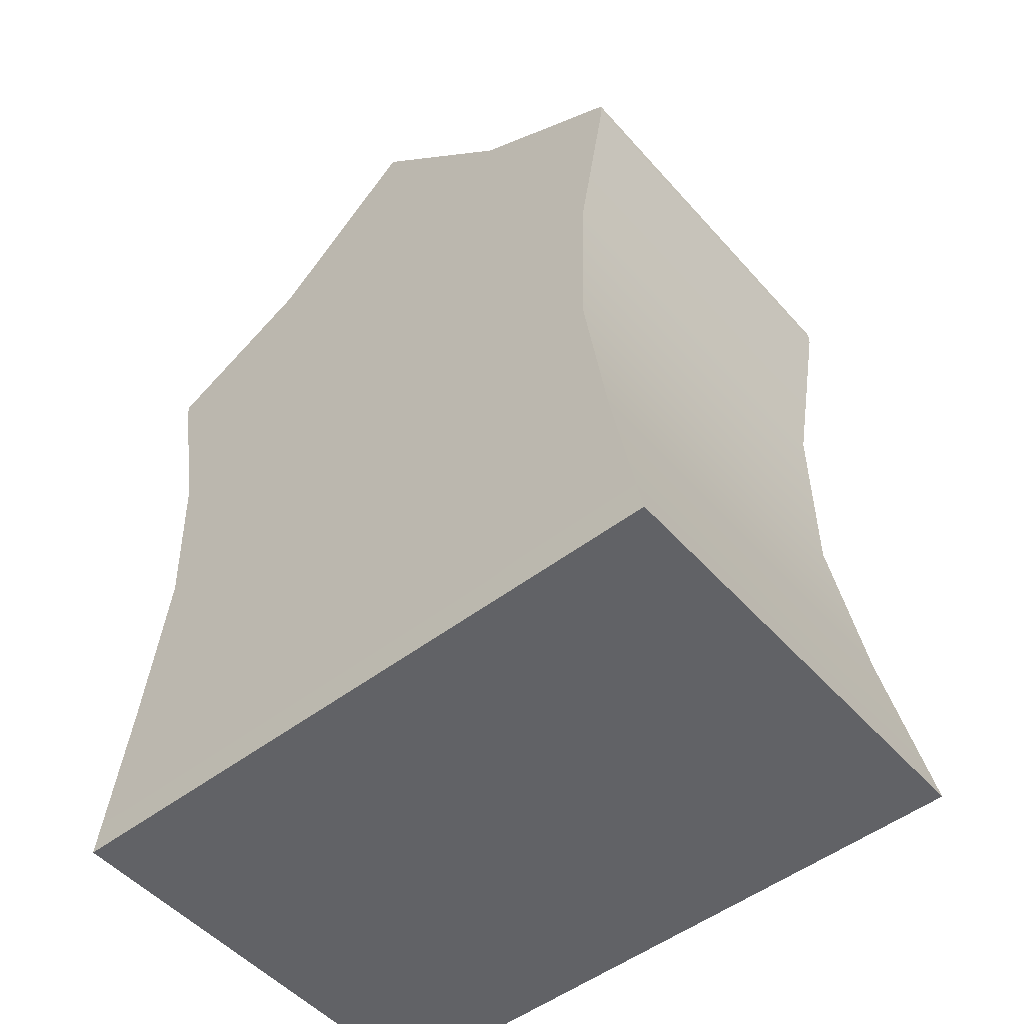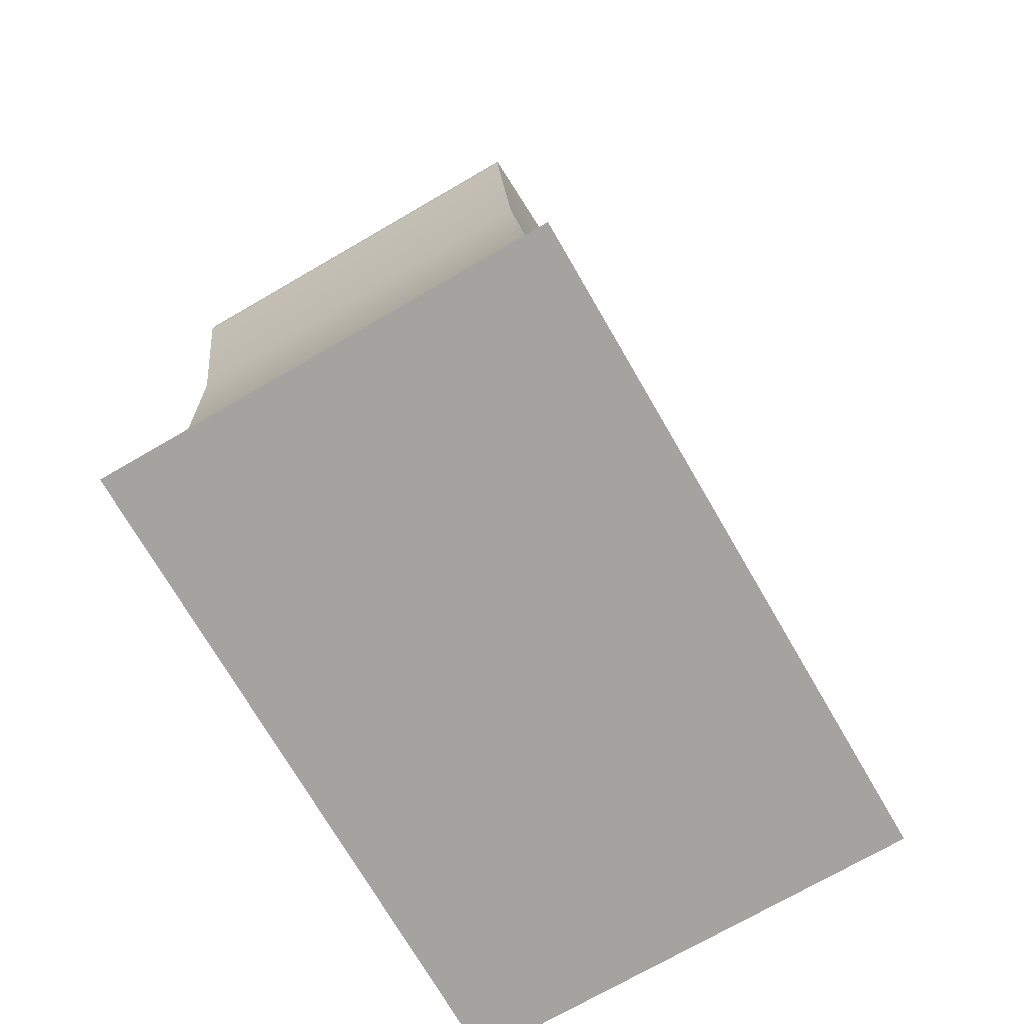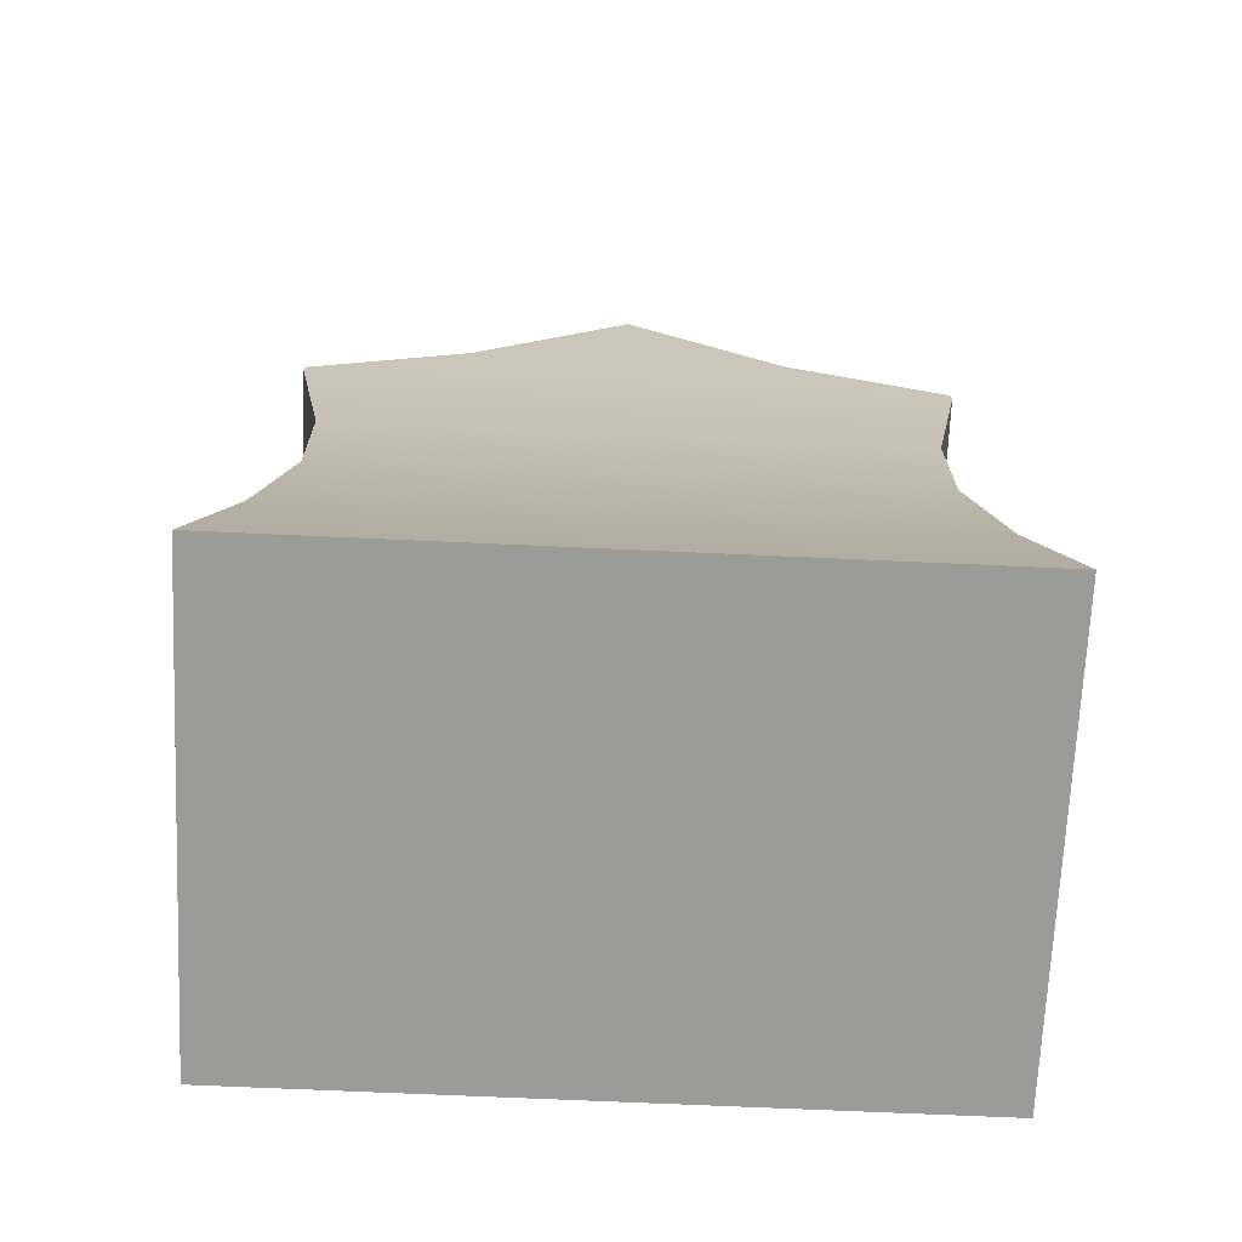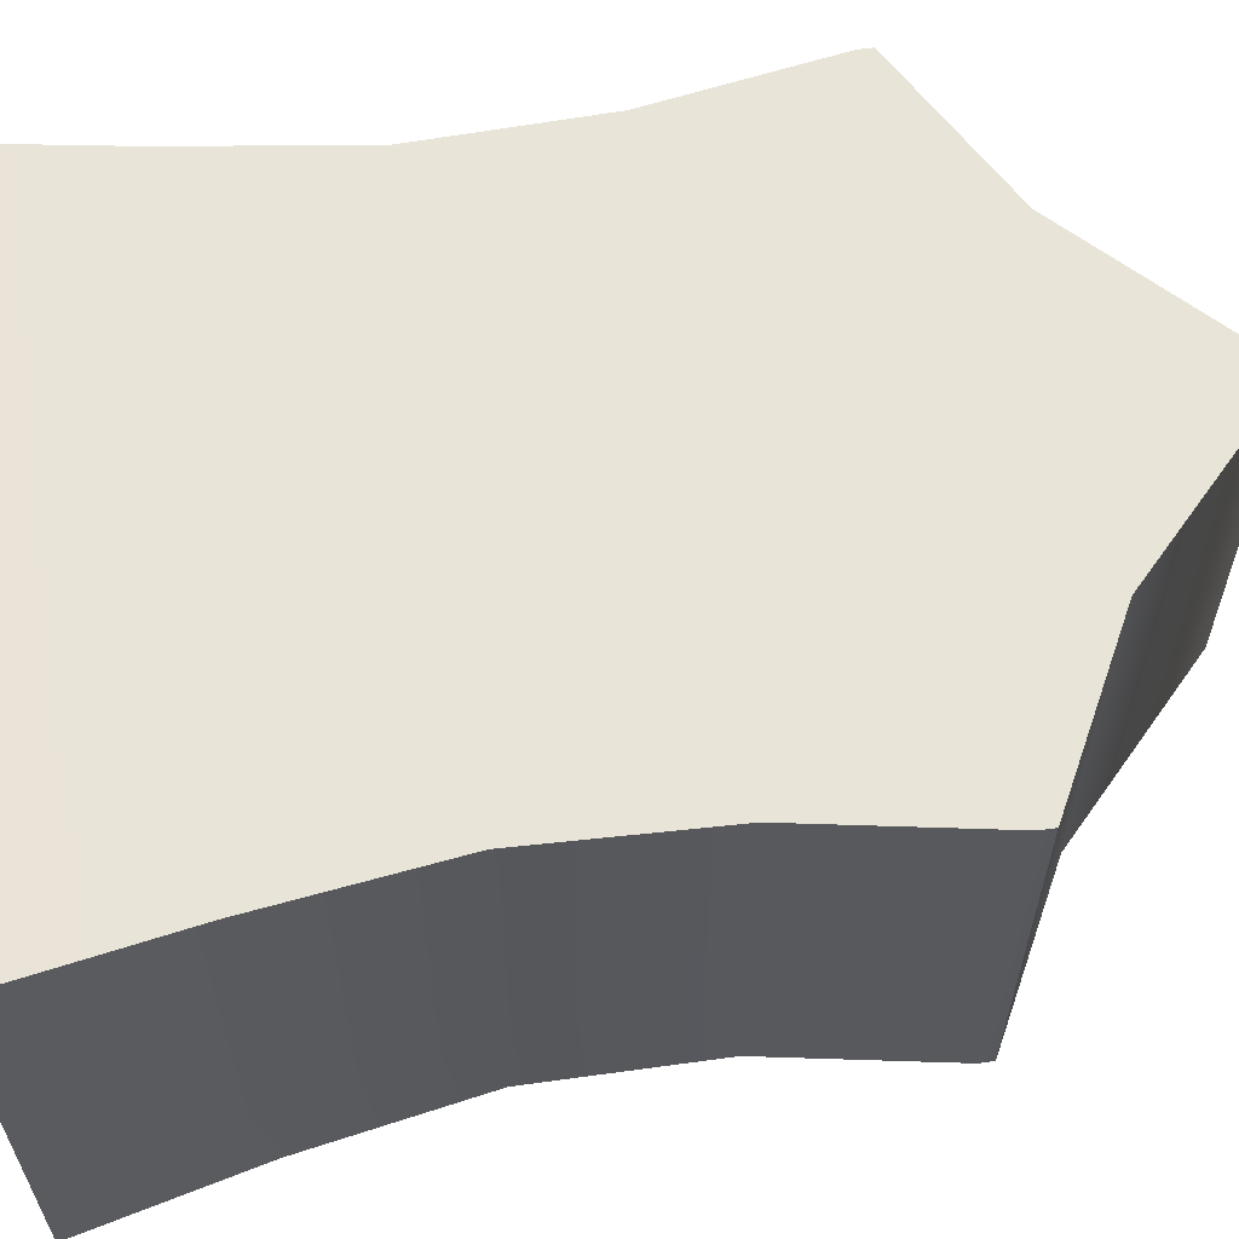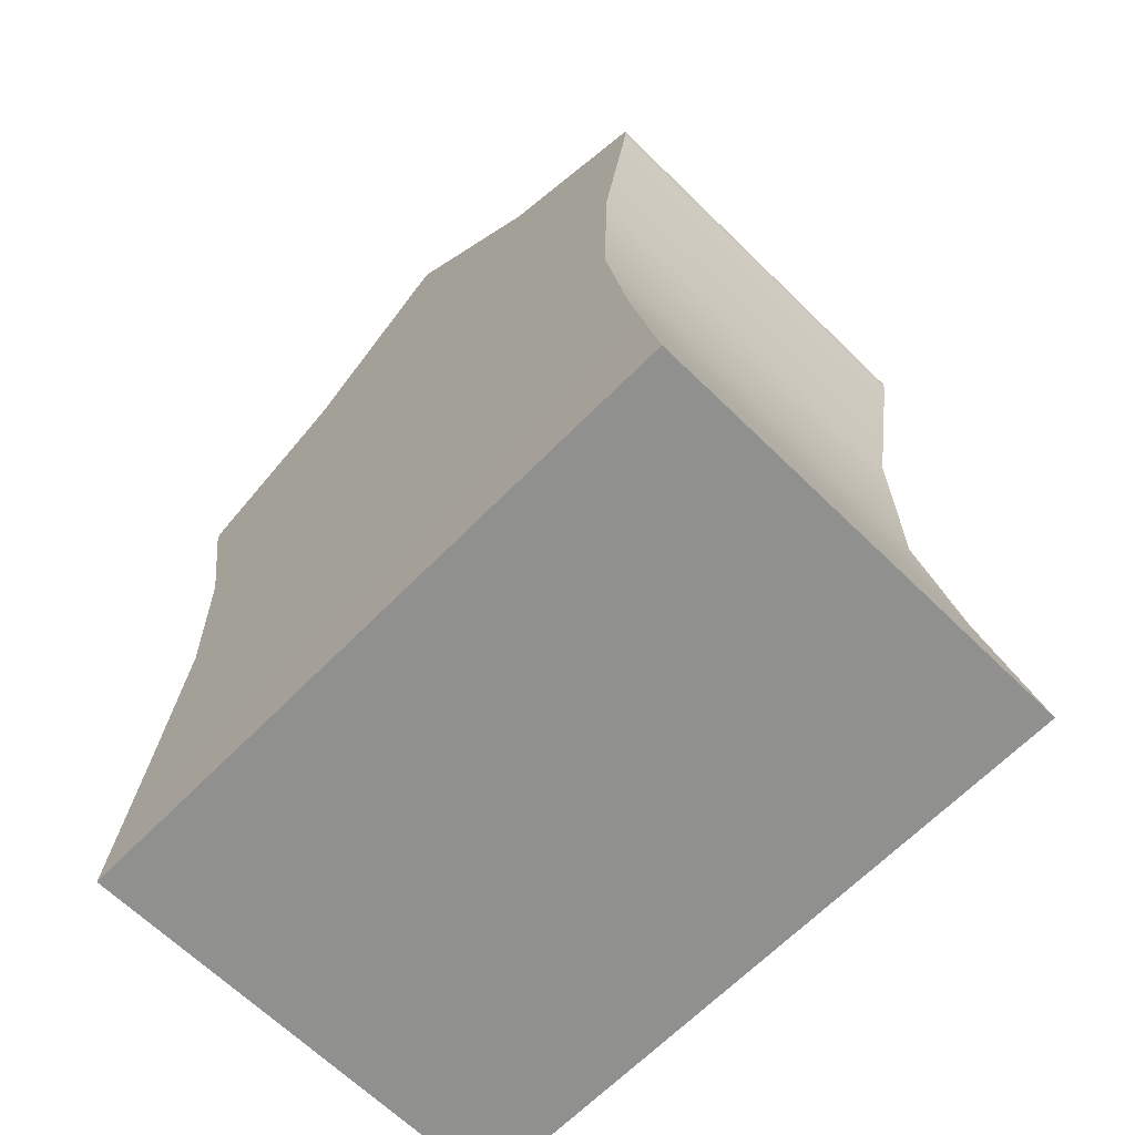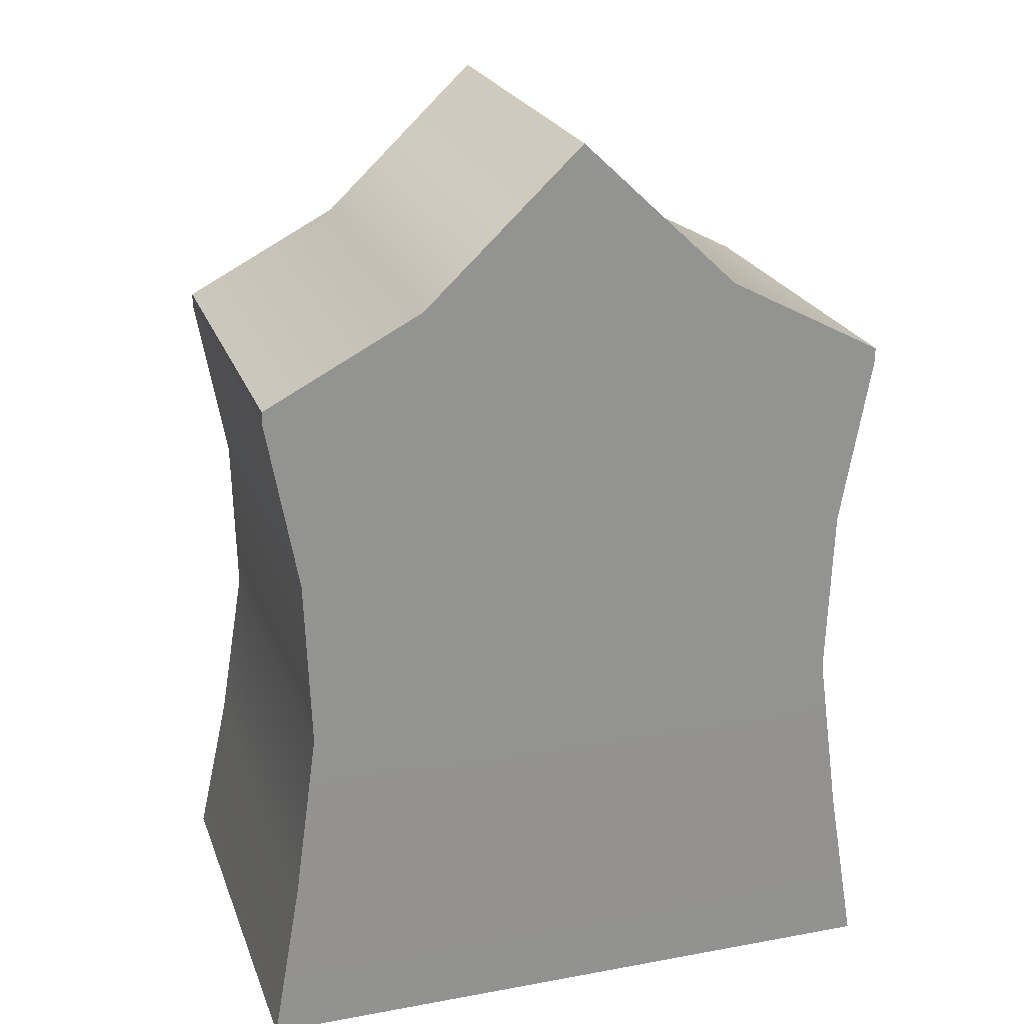
<metadata>
{"format":"obj","ext":"obj","renderer":"f3d","projection":"perspective","resolution":1024,"background":"white","views":[{"elev":-50.7,"azim":39.9,"up":"+Y"},{"elev":-72.8,"azim":120.1,"up":"+Y"},{"elev":-69.6,"azim":177.4,"up":"+Y"},{"elev":60.5,"azim":81.7,"up":"+Z"},{"elev":-65.6,"azim":45.5,"up":"+Y"},{"elev":22.9,"azim":-17.3,"up":"+Y"}]}
</metadata>
<code>
g default
v 4.93 14.83 -7.296
v 6.427 14.83 -7.296
v 7.923 14.83 -7.296
v 9.42 14.83 -7.296
v 10.92 14.83 -7.296
v 5.196 16.37 -7.285
v 6.56 16.37 -7.285
v 7.923 16.37 -7.285
v 9.287 16.37 -7.285
v 10.65 16.37 -7.285
v 5.409 17.91 -7.286
v 6.666 17.91 -7.286
v 7.923 17.91 -7.286
v 9.18 17.91 -7.286
v 10.44 17.91 -7.286
v 5.353 19.45 -7.284
v 6.638 19.45 -7.284
v 7.923 19.45 -7.284
v 9.208 19.45 -7.284
v 10.49 19.45 -7.284
v 5.075 20.99 -7.284
v 6.499 20.99 -7.284
v 7.923 20.99 -7.284
v 9.347 20.99 -7.284
v 10.77 20.99 -7.284
v 5.075 20.99 -8.166
v 10.77 20.99 -8.166
v 5.075 20.99 -9.048
v 10.77 20.99 -9.048
v 5.075 20.99 -9.93
v 10.77 20.99 -9.93
v 5.075 20.99 -10.81
v 6.499 20.99 -10.81
v 7.923 20.99 -10.81
v 9.347 20.99 -10.81
v 10.77 20.99 -10.81
v 5.353 19.45 -10.81
v 6.638 19.45 -10.81
v 7.923 19.45 -10.81
v 9.208 19.45 -10.81
v 10.49 19.45 -10.81
v 5.409 17.91 -10.94
v 6.666 17.91 -10.94
v 7.923 17.91 -10.94
v 9.18 17.91 -10.94
v 10.44 17.91 -10.94
v 5.196 16.37 -11.1
v 6.56 16.37 -11.1
v 7.923 16.37 -11.1
v 9.287 16.37 -11.1
v 10.65 16.37 -11.1
v 4.93 14.83 -11.39
v 6.427 14.83 -11.39
v 7.923 14.83 -11.39
v 9.42 14.83 -11.39
v 10.92 14.83 -11.39
v 4.93 14.83 -10.37
v 6.427 14.83 -10.37
v 7.923 14.83 -10.37
v 9.42 14.83 -10.37
v 10.92 14.83 -10.37
v 4.93 14.83 -9.342
v 6.427 14.83 -9.342
v 7.923 14.83 -9.342
v 9.42 14.83 -9.342
v 10.92 14.83 -9.342
v 4.93 14.83 -8.319
v 6.427 14.83 -8.319
v 7.923 14.83 -8.319
v 9.42 14.83 -8.319
v 10.92 14.83 -8.319
v 10.65 16.37 -10.15
v 10.65 16.37 -9.195
v 10.65 16.37 -8.24
v 10.44 17.91 -10.02
v 10.44 17.91 -9.111
v 10.44 17.91 -8.198
v 10.49 19.45 -9.93
v 10.49 19.45 -9.048
v 10.49 19.45 -8.166
v 5.196 16.37 -10.15
v 5.196 16.37 -9.195
v 5.196 16.37 -8.24
v 5.409 17.91 -10.02
v 5.409 17.91 -9.111
v 5.409 17.91 -8.198
v 5.353 19.45 -9.93
v 5.353 19.45 -9.048
v 5.353 19.45 -8.166
v 5.075 21.12 -7.284
v 6.499 21.86 -7.284
v 6.499 21.86 -8.166
v 5.075 21.12 -8.166
v 7.923 23.21 -7.284
v 7.923 23.21 -8.166
v 9.347 21.86 -7.284
v 9.347 21.86 -8.166
v 10.77 21.12 -7.284
v 10.77 21.12 -8.166
v 6.499 21.86 -9.048
v 5.075 21.12 -9.048
v 7.923 23.21 -9.048
v 9.347 21.86 -9.048
v 10.77 21.12 -9.048
v 6.499 21.86 -9.93
v 5.075 21.12 -9.93
v 7.923 23.21 -9.93
v 9.347 21.86 -9.93
v 10.77 21.12 -9.93
v 6.499 21.86 -10.81
v 5.075 21.12 -10.81
v 7.923 23.21 -10.81
v 9.347 21.86 -10.81
v 10.77 21.12 -10.81
g EnergyBoxMetal1 EnergyBox1 HouseBase1
f 1 2 7 6
f 2 3 8 7
f 3 4 9 8
f 4 5 10 9
f 6 7 12 11
f 7 8 13 12
f 8 9 14 13
f 9 10 15 14
f 11 12 17 16
f 12 13 18 17
f 13 14 19 18
f 14 15 20 19
f 16 17 22 21
f 17 18 23 22
f 18 19 24 23
f 19 20 25 24
f 90 91 92 93
f 91 94 95 92
f 94 96 97 95
f 96 98 99 97
f 93 92 100 101
f 92 95 102 100
f 95 97 103 102
f 97 99 104 103
f 101 100 105 106
f 100 102 107 105
f 102 103 108 107
f 103 104 109 108
f 106 105 110 111
f 105 107 112 110
f 107 108 113 112
f 108 109 114 113
f 32 33 38 37
f 33 34 39 38
f 34 35 40 39
f 35 36 41 40
f 37 38 43 42
f 38 39 44 43
f 39 40 45 44
f 40 41 46 45
f 42 43 48 47
f 43 44 49 48
f 44 45 50 49
f 45 46 51 50
f 47 48 53 52
f 48 49 54 53
f 49 50 55 54
f 50 51 56 55
f 52 53 58 57
f 53 54 59 58
f 54 55 60 59
f 55 56 61 60
f 57 58 63 62
f 58 59 64 63
f 59 60 65 64
f 60 61 66 65
f 62 63 68 67
f 63 64 69 68
f 64 65 70 69
f 65 66 71 70
f 67 68 2 1
f 68 69 3 2
f 69 70 4 3
f 70 71 5 4
f 61 56 51 72
f 66 61 72 73
f 71 66 73 74
f 5 71 74 10
f 72 51 46 75
f 73 72 75 76
f 74 73 76 77
f 10 74 77 15
f 75 46 41 78
f 76 75 78 79
f 77 76 79 80
f 15 77 80 20
f 78 41 36 31
f 79 78 31 29
f 80 79 29 27
f 20 80 27 25
f 52 57 81 47
f 57 62 82 81
f 62 67 83 82
f 67 1 6 83
f 47 81 84 42
f 81 82 85 84
f 82 83 86 85
f 83 6 11 86
f 42 84 87 37
f 84 85 88 87
f 85 86 89 88
f 86 11 16 89
f 37 87 30 32
f 87 88 28 30
f 88 89 26 28
f 89 16 21 26
f 21 22 91 90
f 26 21 90 93
f 22 23 94 91
f 23 24 96 94
f 24 25 98 96
f 25 27 99 98
f 28 26 93 101
f 27 29 104 99
f 30 28 101 106
f 29 31 109 104
f 33 32 111 110
f 32 30 106 111
f 34 33 110 112
f 35 34 112 113
f 31 36 114 109
f 36 35 113 114

</code>
